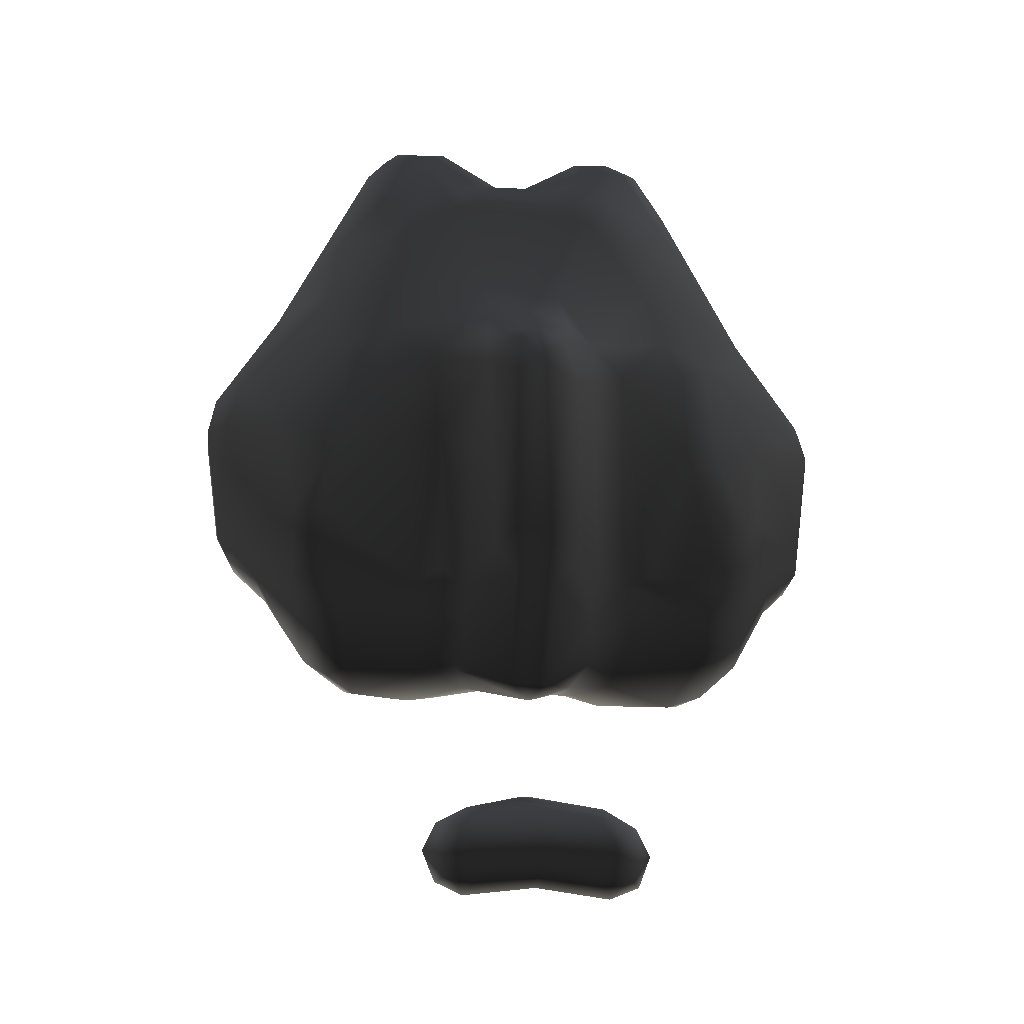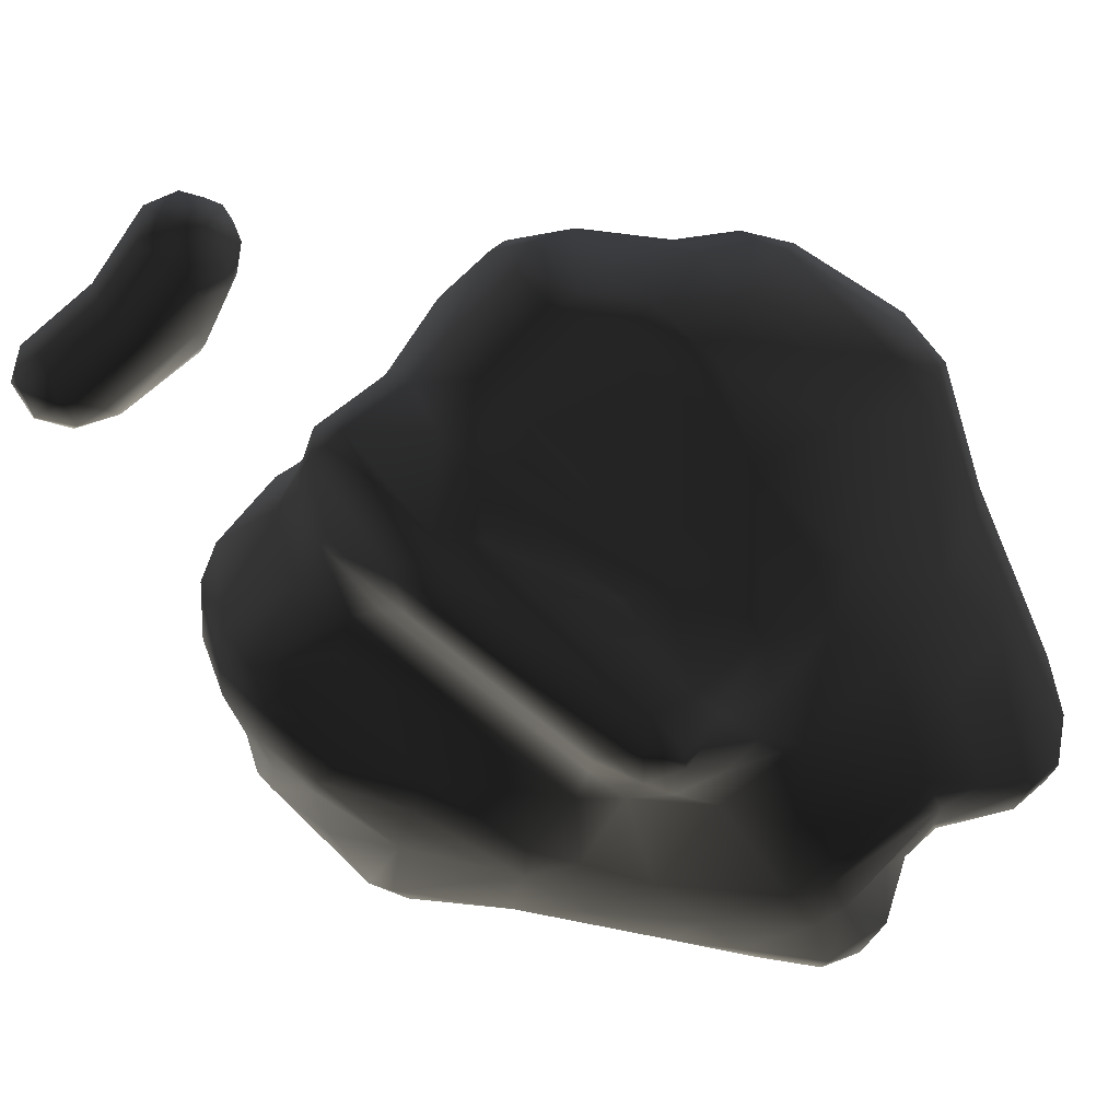
<metadata>
{"format":"obj","ext":"obj","renderer":"f3d","projection":"perspective","resolution":1024,"background":"white","views":[{"elev":-21.7,"azim":172.1,"up":"+Y"},{"elev":-64.6,"azim":48.2,"up":"+Z"}]}
</metadata>
<code>
v 5349 5074 1.029e+04 1
v 5352 5088 1.028e+04 1
v 5327 5217 1.03e+04 1
v 5344 5096 1.032e+04 1
v 5328 5212 1.033e+04 1
v 5356 5146 1.038e+04 1
v 5334 5220 1.028e+04 1
v 5346 5270 1.037e+04 1
v 5342 5259 1.028e+04 1
v 5347 5237 1.027e+04 1
v 5333 5257 1.03e+04 1
v 5338 5274 1.034e+04 1
v 5359 5056 1.031e+04 1
v 5361 5092 1.036e+04 1
v 5360 5152 1.026e+04 1
v 5360 5257 1.039e+04 1
v 5406 5376 1.031e+04 1
v 5395 5019 1.028e+04 1
v 5407 5009 1.03e+04 1
v 5398 5032 1.024e+04 1
v 5396 5063 1.022e+04 1
v 5390 5053 1.035e+04 1
v 5385 5103 1.039e+04 1
v 5417 5095 1.019e+04 1
v 5400 5142 1.041e+04 1
v 5415 5192 1.021e+04 1
v 5394 5242 1.041e+04 1
v 5404 5331 1.027e+04 1
v 5410 5351 1.039e+04 1
v 5401 5378 1.033e+04 1
v 5405 5372 1.037e+04 1
v 5437 4944 1.026e+04 1
v 5434 4977 1.02e+04 1
v 5431 5022 1.018e+04 1
v 5413 5084 1.039e+04 1
v 5412 5117 1.041e+04 1
v 5474 5287 1.019e+04 1
v 5434 5322 1.041e+04 1
v 5447 4943 1.029e+04 1
v 5426 5007 1.032e+04 1
v 5436 5083 1.017e+04 1
v 5435 5379 1.041e+04 1
v 5461 5380 1.025e+04 1
v 5473 5467 1.028e+04 1
v 5460 5482 1.041e+04 1
v 5478 5538 1.039e+04 1
v 5492 5560 1.032e+04 1
v 5460 4952 1.019e+04 1
v 5475 4910 1.027e+04 1
v 5468 4999 1.016e+04 1
v 5468 4980 1.032e+04 1
v 5461 5025 1.034e+04 1
v 5462 5084 1.016e+04 1
v 5469 5163 1.017e+04 1
v 5524 5144 1.042e+04 1
v 5507 5229 1.043e+04 1
v 5461 5392 1.043e+04 1
v 5508 5598 1.036e+04 1
v 5483 4937 1.02e+04 1
v 5498 4905 1.029e+04 1
v 5506 4918 1.03e+04 1
v 5486 4969 1.017e+04 1
v 5539 5097 1.04e+04 1
v 5506 5262 1.017e+04 1
v 5499 5521 1.043e+04 1
v 5505 5524 1.028e+04 1
v 5505 5568 1.041e+04 1
v 5513 4896 1.027e+04 1
v 5566 4920 1.031e+04 1
v 5503 5146 1.016e+04 1
v 5525 5307 1.017e+04 1
v 5532 5249 1.045e+04 1
v 5520 5364 1.046e+04 1
v 5540 5383 1.02e+04 1
v 5528 5459 1.023e+04 1
v 5541 5480 1.046e+04 1
v 5528 5613 1.032e+04 1
v 5588 4906 1.023e+04 1
v 5573 4948 1.017e+04 1
v 5607 4989 1.032e+04 1
v 5550 5013 1.016e+04 1
v 5563 5026 1.034e+04 1
v 5581 5253 1.015e+04 1
v 5559 5301 1.05e+04 1
v 5566 5524 1.046e+04 1
v 5538 5588 1.042e+04 1
v 5545 5604 1.03e+04 1
v 5544 5616 1.039e+04 1
v 5552 5632 1.036e+04 1
v 5594 4895 1.027e+04 1
v 5583 4996 1.015e+04 1
v 5576 5101 1.043e+04 1
v 5571 5429 1.051e+04 1
v 5606 5486 1.022e+04 1
v 5578 5551 1.027e+04 1
v 5564 5631 1.032e+04 1
v 5582 4656 1.011e+04 1
v 5595 4659 1.008e+04 1
v 5569 4688 1.011e+04 1
v 5584 4683 1.008e+04 1
v 5594 4660 1.014e+04 1
v 5584 4678 1.014e+04 1
v 5583 4705 1.014e+04 1
v 5599 4714 1.009e+04 1
v 5583 4717 1.011e+04 1
v 5622 4898 1.025e+04 1
v 5602 4904 1.029e+04 1
v 5586 5045 1.037e+04 1
v 5609 5160 1.048e+04 1
v 5582 5278 1.051e+04 1
v 5613 5281 1.014e+04 1
v 5595 5448 1.053e+04 1
v 5587 5482 1.052e+04 1
v 5586 5547 1.046e+04 1
v 5610 5558 1.027e+04 1
v 5587 5609 1.029e+04 1
v 5597 5620 1.04e+04 1
v 5598 5634 1.036e+04 1
v 5613 4642 1.011e+04 1
v 5614 4688 1.007e+04 1
v 5611 4679 1.016e+04 1
v 5619 4715 1.016e+04 1
v 5617 4737 1.011e+04 1
v 5638 4739 1.016e+04 1
v 5614 4921 1.017e+04 1
v 5621 4945 1.015e+04 1
v 5617 5004 1.013e+04 1
v 5641 5033 1.042e+04 1
v 5619 5232 1.013e+04 1
v 5650 5357 1.017e+04 1
v 5609 5345 1.052e+04 1
v 5616 5423 1.054e+04 1
v 5619 5491 1.053e+04 1
v 5639 5508 1.022e+04 1
v 5621 5512 1.052e+04 1
v 5622 5583 1.043e+04 1
v 5605 5624 1.031e+04 1
v 5626 4656 1.008e+04 1
v 5623 4656 1.015e+04 1
v 5647 4696 1.017e+04 1
v 5625 4721 1.008e+04 1
v 5638 4892 1.019e+04 1
v 5639 4946 1.031e+04 1
v 5643 5011 1.009e+04 1
v 5642 4990 1.033e+04 1
v 5636 5014 1.036e+04 1
v 5643 5067 1.045e+04 1
v 5642 5213 1.009e+04 1
v 5643 5176 1.051e+04 1
v 5657 5258 1.008e+04 1
v 5644 5309 1.014e+04 1
v 5641 5463 1.054e+04 1
v 5636 5528 1.051e+04 1
v 5648 5549 1.046e+04 1
v 5685 4682 1.008e+04 1
v 5685 4706 1.008e+04 1
v 5687 4756 1.015e+04 1
v 5672 4882 1.015e+04 1
v 5656 4888 1.021e+04 1
v 5681 4917 1.026e+04 1
v 5668 4976 1.008e+04 1
v 5662 5022 1.007e+04 1
v 5662 5213 1.007e+04 1
v 5674 5204 1.051e+04 1
v 5668 5586 1.032e+04 1
v 5665 5558 1.027e+04 1
v 5668 5594 1.037e+04 1
v 5689 4653 1.011e+04 1
v 5688 4664 1.009e+04 1
v 5687 4664 1.015e+04 1
v 5688 4713 1.018e+04 1
v 5716 4738 1.01e+04 1
v 5688 4749 1.017e+04 1
v 5700 4753 1.014e+04 1
v 5686 4871 1.018e+04 1
v 5692 4937 1.029e+04 1
v 5678 5018 1.007e+04 1
v 5687 5007 1.036e+04 1
v 5706 5021 1.041e+04 1
v 5685 5046 1.045e+04 1
v 5708 5107 1.048e+04 1
v 5688 5166 1.051e+04 1
v 5688 5231 1.006e+04 1
v 5692 5274 1.008e+04 1
v 5763 5349 1.052e+04 1
v 5688 5327 1.015e+04 1
v 5728 5507 1.053e+04 1
v 5752 5538 1.024e+04 1
v 5725 5530 1.051e+04 1
v 5708 4884 1.016e+04 1
v 5722 4901 1.024e+04 1
v 5697 4985 1.008e+04 1
v 5706 5039 1.007e+04 1
v 5707 5259 1.008e+04 1
v 5739 5371 1.018e+04 1
v 5724 5561 1.028e+04 1
v 5705 5592 1.033e+04 1
v 5708 5567 1.043e+04 1
v 5709 5591 1.038e+04 1
v 5749 4657 1.008e+04 1
v 5761 4685 1.007e+04 1
v 5752 4657 1.015e+04 1
v 5763 4686 1.016e+04 1
v 5748 4719 1.008e+04 1
v 5750 4717 1.016e+04 1
v 5723 4738 1.016e+04 1
v 5719 4883 1.018e+04 1
v 5751 4899 1.024e+04 1
v 5778 4904 1.029e+04 1
v 5713 4981 1.008e+04 1
v 5751 4992 1.033e+04 1
v 5758 4959 1.032e+04 1
v 5740 5016 1.036e+04 1
v 5734 5040 1.043e+04 1
v 5739 5056 1.044e+04 1
v 5733 5180 1.051e+04 1
v 5714 5216 1.007e+04 1
v 5758 5269 1.051e+04 1
v 5729 5330 1.015e+04 1
v 5756 5439 1.054e+04 1
v 5768 5499 1.022e+04 1
v 5735 5508 1.022e+04 1
v 5751 5559 1.045e+04 1
v 5765 4643 1.011e+04 1
v 5760 4733 1.011e+04 1
v 5762 4734 1.014e+04 1
v 5762 4908 1.02e+04 1
v 5760 4942 1.015e+04 1
v 5791 4916 1.03e+04 1
v 5760 4983 1.013e+04 1
v 5733 5018 1.009e+04 1
v 5741 5236 1.009e+04 1
v 5741 5275 1.011e+04 1
v 5766 5307 1.015e+04 1
v 5756 5520 1.052e+04 1
v 5788 5564 1.027e+04 1
v 5773 5621 1.031e+04 1
v 5770 5629 1.033e+04 1
v 5769 5616 1.04e+04 1
v 5768 5630 1.036e+04 1
v 5780 4659 1.008e+04 1
v 5781 4660 1.014e+04 1
v 5776 4714 1.009e+04 1
v 5810 4893 1.027e+04 1
v 5799 5044 1.036e+04 1
v 5791 5072 1.04e+04 1
v 5756 5145 1.012e+04 1
v 5772 5179 1.049e+04 1
v 5785 5258 1.05e+04 1
v 5788 5370 1.052e+04 1
v 5780 5482 1.052e+04 1
v 5781 5555 1.045e+04 1
v 5802 5610 1.029e+04 1
v 5804 5636 1.034e+04 1
v 5793 4656 1.011e+04 1
v 5791 4684 1.008e+04 1
v 5791 4678 1.014e+04 1
v 5792 4706 1.014e+04 1
v 5792 4718 1.012e+04 1
v 5800 4910 1.023e+04 1
v 5804 4948 1.017e+04 1
v 5864 4922 1.031e+04 1
v 5813 4993 1.016e+04 1
v 5803 5002 1.033e+04 1
v 5788 5008 1.015e+04 1
v 5788 5168 1.015e+04 1
v 5803 5125 1.043e+04 1
v 5799 5265 1.015e+04 1
v 5838 5382 1.02e+04 1
v 5795 5436 1.052e+04 1
v 5805 5531 1.046e+04 1
v 5810 5617 1.04e+04 1
v 5813 5634 1.036e+04 1
v 5806 4688 1.011e+04 1
v 5871 4897 1.027e+04 1
v 5831 5084 1.039e+04 1
v 5829 5177 1.016e+04 1
v 5832 5253 1.046e+04 1
v 5820 5301 1.049e+04 1
v 5841 5308 1.017e+04 1
v 5813 5363 1.05e+04 1
v 5843 5458 1.023e+04 1
v 5830 5486 1.046e+04 1
v 5852 5579 1.042e+04 1
v 5831 5623 1.032e+04 1
v 5883 4916 1.023e+04 1
v 5880 4906 1.029e+04 1
v 5852 5116 1.041e+04 1
v 5861 5229 1.043e+04 1
v 5902 5160 1.017e+04 1
v 5877 5248 1.017e+04 1
v 5832 5421 1.048e+04 1
v 5857 5524 1.028e+04 1
v 5846 5605 1.031e+04 1
v 5850 5602 1.039e+04 1
v 5849 5617 1.036e+04 1
v 5892 4953 1.018e+04 1
v 5892 4987 1.016e+04 1
v 5909 4998 1.032e+04 1
v 5915 5076 1.016e+04 1
v 5936 5034 1.034e+04 1
v 5877 5149 1.042e+04 1
v 5891 5291 1.019e+04 1
v 5868 5374 1.045e+04 1
v 5875 5524 1.043e+04 1
v 5866 5597 1.033e+04 1
v 5903 4915 1.025e+04 1
v 5962 5083 1.039e+04 1
v 5958 5110 1.04e+04 1
v 5897 5304 1.042e+04 1
v 5913 5381 1.025e+04 1
v 5907 5419 1.043e+04 1
v 5899 5469 1.028e+04 1
v 5891 5532 1.031e+04 1
v 5890 5541 1.041e+04 1
v 5889 5559 1.037e+04 1
v 5926 4931 1.026e+04 1
v 5914 4956 1.019e+04 1
v 5927 4942 1.029e+04 1
v 5954 5008 1.031e+04 1
v 5924 5003 1.017e+04 1
v 5963 5139 1.041e+04 1
v 5932 5291 1.041e+04 1
v 5930 5306 1.022e+04 1
v 5911 5477 1.041e+04 1
v 5941 4969 1.021e+04 1
v 5947 5006 1.019e+04 1
v 5947 5083 1.018e+04 1
v 5964 5199 1.021e+04 1
v 5955 5331 1.04e+04 1
v 5963 5381 1.03e+04 1
v 5974 5378 1.033e+04 1
v 5935 5452 1.038e+04 1
v 5956 4974 1.026e+04 1
v 5972 5011 1.03e+04 1
v 5982 5232 1.041e+04 1
v 6012 5266 1.027e+04 1
v 5971 5357 1.038e+04 1
v 5985 5027 1.026e+04 1
v 6009 5055 1.032e+04 1
v 5990 5072 1.024e+04 1
v 5995 5085 1.037e+04 1
v 5990 5157 1.023e+04 1
v 5988 5147 1.04e+04 1
v 6014 5262 1.039e+04 1
v 6018 5059 1.029e+04 1
v 6014 5098 1.036e+04 1
v 6010 5146 1.039e+04 1
v 6027 5214 1.026e+04 1
v 6024 5279 1.037e+04 1
v 6040 5255 1.029e+04 1
v 6038 5272 1.034e+04 1
v 6029 5086 1.029e+04 1
v 6031 5097 1.032e+04 1
v 6047 5219 1.029e+04 1
v 6032 5192 1.036e+04 1
v 6047 5211 1.033e+04 1
f 3 1 2
f 1 21 2
f 2 21 24
f 21 34 24
f 24 34 41
f 34 50 41
f 41 50 53
f 50 70 53
f 53 70 54
f 70 64 54
f 54 64 37
f 64 71 37
f 37 71 43
f 71 74 43
f 43 74 75
f 74 94 75
f 75 94 95
f 94 134 95
f 95 134 115
f 134 188 115
f 115 188 166
f 188 196 166
f 166 196 165
f 196 197 165
f 165 197 167
f 197 199 167
f 167 199 198
f 199 239 198
f 198 239 223
f 239 252 223
f 223 252 189
f 252 235 189
f 189 235 187
f 235 251 187
f 187 251 220
f 251 270 220
f 220 270 250
f 270 281 250
f 250 281 249
f 281 279 249
f 249 279 248
f 279 278 248
f 248 278 267
f 278 289 267
f 267 289 288
f 289 302 288
f 288 302 309
f 302 322 309
f 309 322 344
f 322 336 344
f 344 336 345
f 336 330 345
f 345 330 338
f 330 333 338
f 338 333 332
f 333 316 332
f 332 316 306
f 316 296 306
f 306 296 285
f 296 254 285
f 285 254 237
f 254 238 237
f 237 238 197
f 238 240 197
f 197 240 199
f 240 239 199
f 3 4 1
f 4 13 1
f 1 13 18
f 13 19 18
f 18 19 32
f 19 39 32
f 32 39 49
f 39 60 49
f 49 60 68
f 60 90 68
f 68 90 106
f 90 160 106
f 106 160 159
f 160 191 159
f 159 191 175
f 191 208 175
f 175 208 207
f 208 227 207
f 207 227 190
f 227 228 190
f 190 228 210
f 228 230 210
f 210 230 231
f 230 247 231
f 231 247 232
f 247 266 232
f 232 266 268
f 266 277 268
f 268 277 290
f 277 300 290
f 290 300 328
f 300 321 328
f 328 321 327
f 321 318 327
f 327 318 326
f 318 317 326
f 326 317 334
f 317 319 334
f 334 319 335
f 319 320 335
f 335 320 340
f 320 342 340
f 340 342 347
f 342 348 347
f 347 348 356
f 348 345 356
f 356 345 350
f 345 338 350
f 350 338 332
f 4 5 6
f 5 8 6
f 6 8 16
f 8 29 16
f 16 29 38
f 29 42 38
f 38 42 57
f 42 45 57
f 57 45 65
f 45 67 65
f 65 67 86
f 67 88 86
f 86 88 117
f 88 89 117
f 117 89 118
f 89 96 118
f 118 96 137
f 96 116 137
f 137 116 115
f 116 87 115
f 115 87 95
f 87 66 95
f 95 66 75
f 66 44 75
f 75 44 43
f 44 28 43
f 43 28 37
f 28 10 37
f 37 10 26
f 10 7 26
f 26 7 15
f 7 2 15
f 15 2 24
f 2 7 3
f 7 11 3
f 3 11 12
f 11 17 12
f 12 17 30
f 17 47 30
f 30 47 58
f 47 77 58
f 58 77 89
f 77 96 89
f 4 3 5
f 3 12 5
f 5 12 8
f 12 30 8
f 8 30 31
f 30 46 31
f 31 46 45
f 46 67 45
f 10 9 7
f 9 11 7
f 4 14 13
f 14 22 13
f 13 22 19
f 22 40 19
f 19 40 39
f 40 61 39
f 39 61 60
f 61 69 60
f 60 69 107
f 69 143 107
f 107 143 176
f 143 145 176
f 176 145 211
f 145 178 211
f 211 178 213
f 178 179 213
f 213 179 214
f 179 180 214
f 214 180 215
f 180 181 215
f 215 181 216
f 181 182 216
f 216 182 164
f 182 149 164
f 164 149 131
f 149 110 131
f 131 110 112
f 110 93 112
f 112 93 113
f 93 76 113
f 113 76 85
f 76 65 85
f 85 65 86
f 4 6 14
f 6 23 14
f 14 23 22
f 23 35 22
f 22 35 40
f 35 52 40
f 40 52 51
f 52 80 51
f 51 80 69
f 80 143 69
f 11 9 17
f 9 28 17
f 17 28 44
f 1 20 21
f 20 34 21
f 1 18 20
f 18 32 20
f 20 32 33
f 32 48 33
f 33 48 50
f 48 62 50
f 50 62 81
f 62 91 81
f 81 91 83
f 91 127 83
f 83 127 129
f 127 144 129
f 129 144 148
f 144 163 148
f 148 163 150
f 163 183 150
f 150 183 184
f 183 194 184
f 184 194 233
f 194 232 233
f 233 232 268
f 23 6 25
f 6 16 25
f 25 16 27
f 16 38 27
f 27 38 56
f 38 57 56
f 56 57 73
f 57 76 73
f 73 76 93
f 15 24 26
f 24 41 26
f 26 41 54
f 41 53 54
f 10 28 9
f 8 31 29
f 31 45 29
f 29 45 42
f 35 23 36
f 23 25 36
f 36 25 55
f 25 27 55
f 55 27 56
f 20 33 34
f 33 50 34
f 32 49 48
f 49 59 48
f 48 59 62
f 59 79 62
f 62 79 91
f 79 126 91
f 91 126 127
f 126 144 127
f 37 26 54
f 17 44 47
f 44 66 47
f 47 66 77
f 66 87 77
f 77 87 96
f 87 116 96
f 30 58 46
f 58 67 46
f 40 51 61
f 51 69 61
f 35 36 63
f 36 55 63
f 63 55 92
f 55 72 92
f 92 72 109
f 72 84 109
f 109 84 110
f 84 93 110
f 49 68 59
f 68 78 59
f 59 78 79
f 78 125 79
f 79 125 126
f 125 158 126
f 126 158 161
f 158 192 161
f 161 192 177
f 192 193 177
f 177 193 183
f 193 217 183
f 183 217 194
f 217 232 194
f 35 63 52
f 63 82 52
f 52 82 80
f 82 108 80
f 80 108 146
f 108 128 146
f 146 128 178
f 128 179 178
f 73 72 56
f 72 55 56
f 57 65 76
f 50 81 70
f 81 83 70
f 70 83 64
f 83 71 64
f 72 73 84
f 73 93 84
f 67 58 88
f 58 89 88
f 99 97 98
f 97 119 98
f 98 119 138
f 119 168 138
f 138 168 169
f 168 200 169
f 169 200 155
f 200 201 155
f 155 201 156
f 201 204 156
f 156 204 172
f 204 225 172
f 172 225 174
f 225 226 174
f 174 226 157
f 226 206 157
f 157 206 173
f 206 205 173
f 173 205 171
f 205 203 171
f 171 203 140
f 203 202 140
f 140 202 170
f 202 168 170
f 170 168 119
f 99 98 100
f 98 120 100
f 100 120 104
f 120 141 104
f 104 141 123
f 141 172 123
f 123 172 174
f 102 101 97
f 101 119 97
f 97 99 102
f 99 103 102
f 102 103 121
f 103 122 121
f 121 122 140
f 122 171 140
f 100 104 105
f 104 123 105
f 105 123 124
f 123 157 124
f 124 157 173
f 100 105 99
f 105 103 99
f 68 106 78
f 106 142 78
f 78 142 125
f 142 158 125
f 60 107 90
f 107 160 90
f 82 63 108
f 63 92 108
f 108 92 128
f 92 147 128
f 128 147 180
f 147 149 180
f 180 149 181
f 149 182 181
f 71 83 111
f 83 129 111
f 111 129 150
f 129 148 150
f 71 111 74
f 111 130 74
f 74 130 94
f 130 195 94
f 94 195 221
f 195 269 221
f 221 269 282
f 269 311 282
f 282 311 313
f 311 331 313
f 313 331 314
f 331 306 314
f 314 306 294
f 306 285 294
f 294 285 253
f 285 237 253
f 253 237 196
f 237 197 196
f 85 86 114
f 86 117 114
f 114 117 136
f 117 167 136
f 136 167 154
f 167 198 154
f 154 198 223
f 102 121 101
f 121 139 101
f 101 139 119
f 139 170 119
f 105 124 103
f 124 122 103
f 131 112 132
f 112 152 132
f 132 152 220
f 152 187 220
f 112 113 133
f 113 135 133
f 133 135 187
f 135 153 187
f 187 153 189
f 153 154 189
f 189 154 223
f 113 85 135
f 85 114 135
f 135 114 153
f 114 154 153
f 98 138 120
f 138 155 120
f 120 155 156
f 143 80 145
f 80 146 145
f 145 146 178
f 92 109 147
f 109 149 147
f 149 109 110
f 130 111 151
f 111 150 151
f 151 150 184
f 112 133 152
f 133 187 152
f 154 114 136
f 121 140 139
f 140 170 139
f 120 156 141
f 156 172 141
f 106 159 142
f 159 175 142
f 142 175 158
f 175 190 158
f 158 190 192
f 190 210 192
f 192 210 193
f 210 231 193
f 193 231 217
f 231 232 217
f 126 161 144
f 161 162 144
f 144 162 163
f 162 177 163
f 163 177 183
f 166 165 137
f 165 167 137
f 137 167 118
f 167 117 118
f 166 137 115
f 138 169 155
f 122 124 171
f 124 173 171
f 157 123 174
f 107 176 160
f 176 209 160
f 160 209 191
f 209 244 191
f 191 244 208
f 244 275 208
f 208 275 260
f 275 286 260
f 260 286 261
f 286 297 261
f 261 297 298
f 297 321 298
f 298 321 300
f 177 162 161
f 128 180 179
f 164 131 185
f 131 132 185
f 185 132 220
f 151 184 186
f 184 219 186
f 186 219 195
f 219 234 195
f 195 234 280
f 234 268 280
f 280 268 291
f 268 290 291
f 291 290 303
f 290 329 303
f 303 329 324
f 329 337 324
f 324 337 311
f 337 331 311
f 151 186 130
f 186 195 130
f 175 207 190
f 176 211 212
f 211 264 212
f 212 264 262
f 264 299 262
f 262 299 320
f 299 301 320
f 320 301 308
f 301 276 308
f 308 276 309
f 276 288 309
f 216 164 218
f 164 185 218
f 218 185 249
f 185 250 249
f 94 221 134
f 221 222 134
f 134 222 188
f 222 221 188
f 188 221 236
f 221 282 236
f 236 282 293
f 282 313 293
f 293 313 294
f 313 314 294
f 168 224 200
f 224 241 200
f 200 241 201
f 241 256 201
f 201 256 243
f 256 259 243
f 243 259 225
f 259 226 225
f 168 202 224
f 202 242 224
f 224 242 255
f 242 257 255
f 255 257 274
f 257 258 274
f 274 258 259
f 258 226 259
f 209 176 229
f 176 212 229
f 229 212 262
f 184 233 219
f 233 234 219
f 188 236 196
f 236 253 196
f 202 203 242
f 203 257 242
f 201 243 204
f 243 225 204
f 206 226 205
f 226 258 205
f 205 258 203
f 258 257 203
f 211 213 245
f 213 214 245
f 245 214 246
f 214 215 246
f 246 215 267
f 215 248 267
f 215 216 248
f 216 249 248
f 216 218 249
f 250 185 220
f 238 254 240
f 254 273 240
f 240 273 239
f 273 272 239
f 239 272 252
f 272 284 252
f 252 284 271
f 284 305 271
f 271 305 283
f 305 312 283
f 283 312 304
f 312 330 304
f 304 330 310
f 330 323 310
f 310 323 302
f 323 322 302
f 224 255 241
f 255 274 241
f 241 274 256
f 274 259 256
f 208 260 227
f 260 261 227
f 227 261 228
f 261 230 228
f 230 261 263
f 261 298 263
f 263 298 300
f 263 265 230
f 265 266 230
f 230 266 247
f 211 245 264
f 245 299 264
f 233 268 234
f 251 235 271
f 235 252 271
f 245 246 276
f 246 267 276
f 276 267 288
f 265 263 266
f 263 277 266
f 195 280 269
f 280 303 269
f 269 303 311
f 303 324 311
f 251 283 270
f 283 292 270
f 270 292 281
f 292 304 281
f 281 304 279
f 304 278 279
f 251 271 283
f 244 209 287
f 209 229 287
f 287 229 262
f 294 253 293
f 253 236 293
f 284 272 295
f 272 296 295
f 295 296 316
f 254 296 273
f 296 272 273
f 244 287 275
f 287 317 275
f 275 317 307
f 317 318 307
f 307 318 286
f 318 297 286
f 299 245 301
f 245 276 301
f 263 300 277
f 280 291 303
f 278 304 289
f 304 310 289
f 289 310 302
f 304 292 283
f 275 307 286
f 305 284 315
f 284 295 315
f 315 295 316
f 317 287 319
f 287 262 319
f 319 262 320
f 297 318 321
f 312 305 325
f 305 315 325
f 325 315 333
f 315 316 333
f 290 328 329
f 328 343 329
f 329 343 349
f 343 341 349
f 349 341 353
f 341 346 353
f 353 346 354
f 346 340 354
f 354 340 347
f 312 325 330
f 325 333 330
f 322 323 336
f 323 330 336
f 306 331 332
f 331 352 332
f 332 352 350
f 352 357 350
f 350 357 356
f 357 354 356
f 356 354 347
f 334 335 339
f 335 346 339
f 339 346 341
f 327 326 339
f 326 334 339
f 339 341 327
f 341 328 327
f 320 308 342
f 308 309 342
f 342 309 344
f 346 335 340
f 328 341 343
f 342 344 348
f 344 345 348
f 329 349 337
f 349 351 337
f 337 351 331
f 351 352 331
f 353 355 349
f 355 351 349
f 353 354 355
f 354 357 355
f 355 357 352
f 352 351 355

</code>
